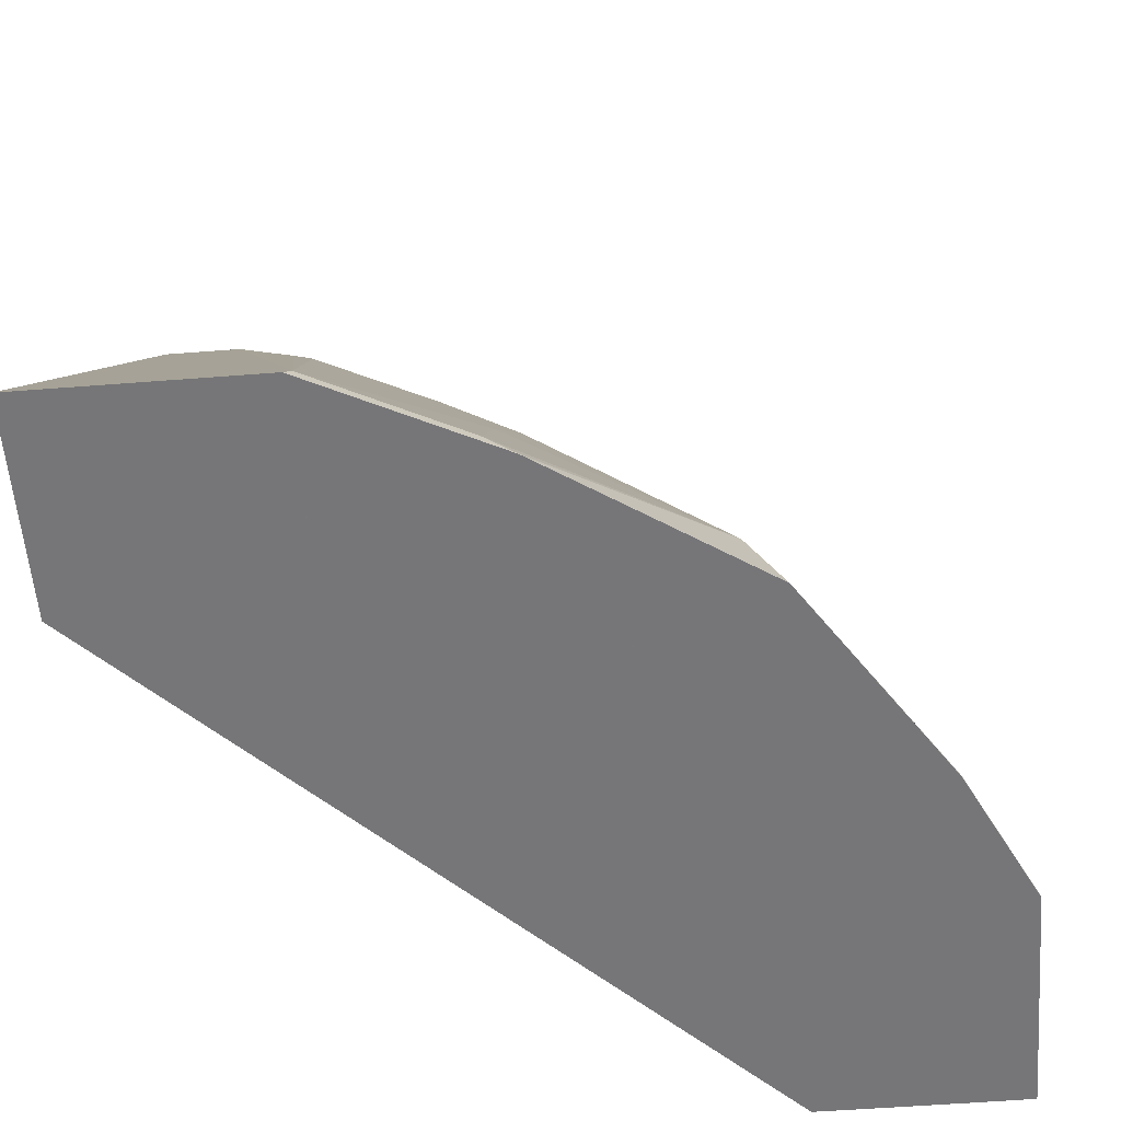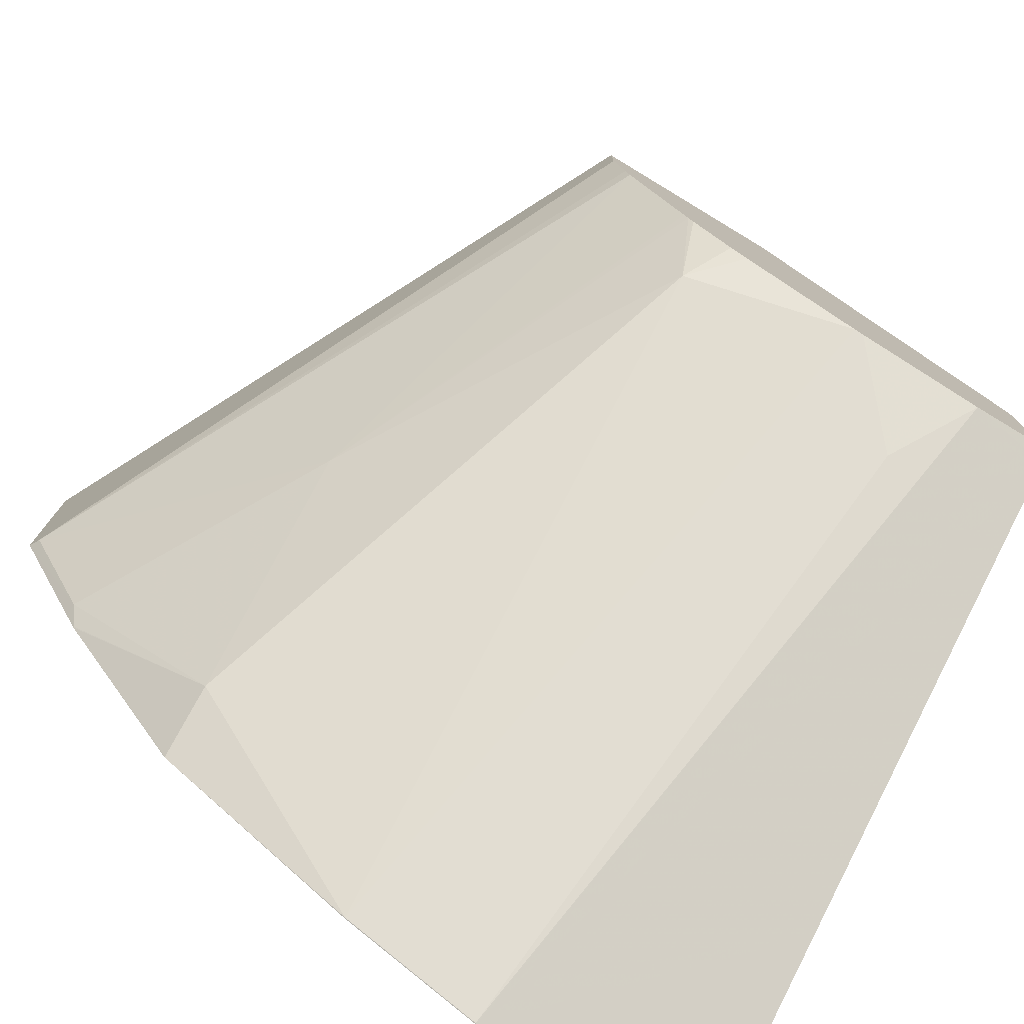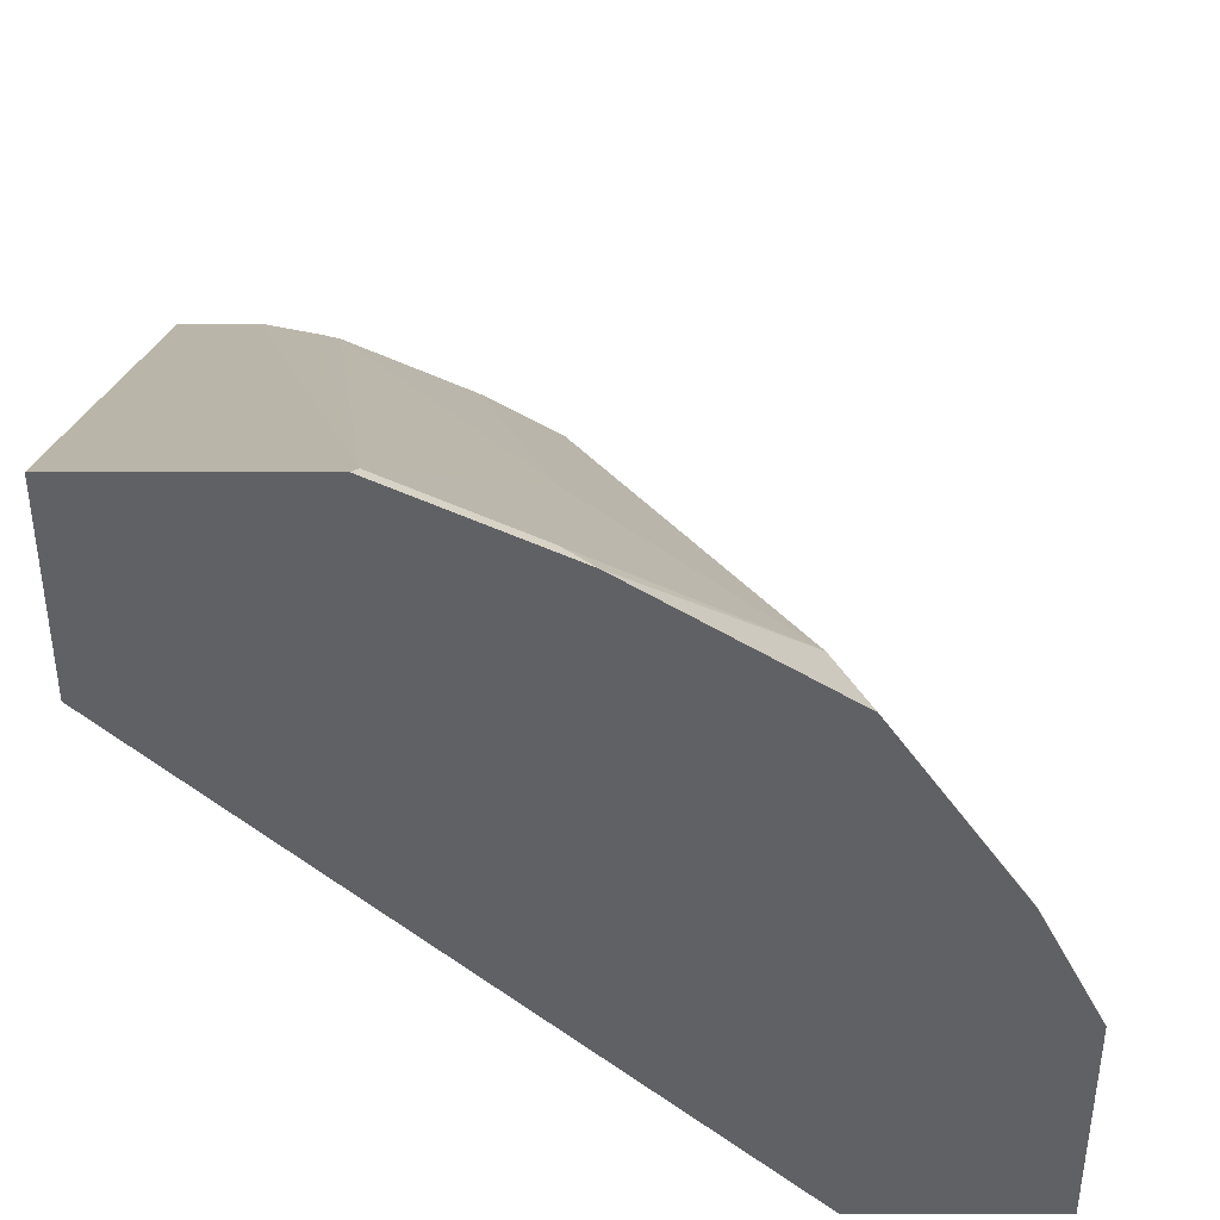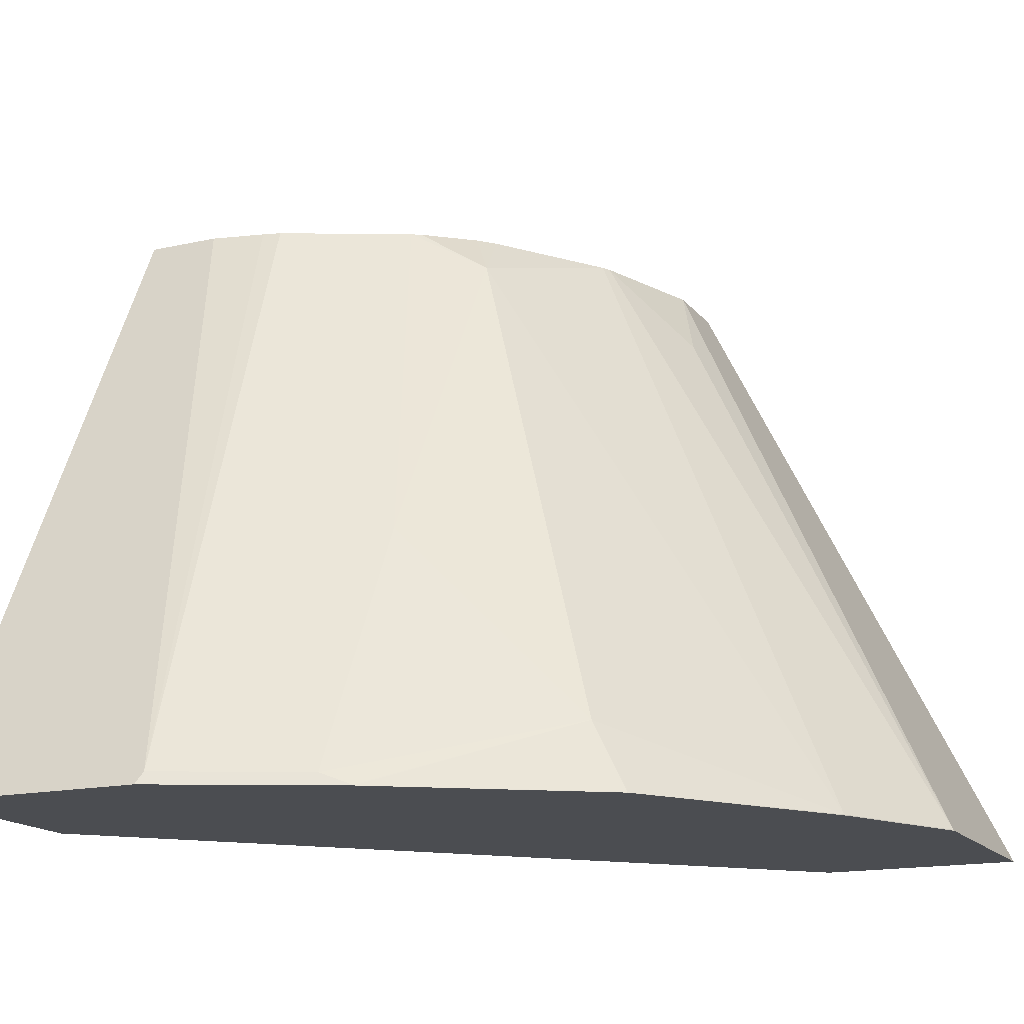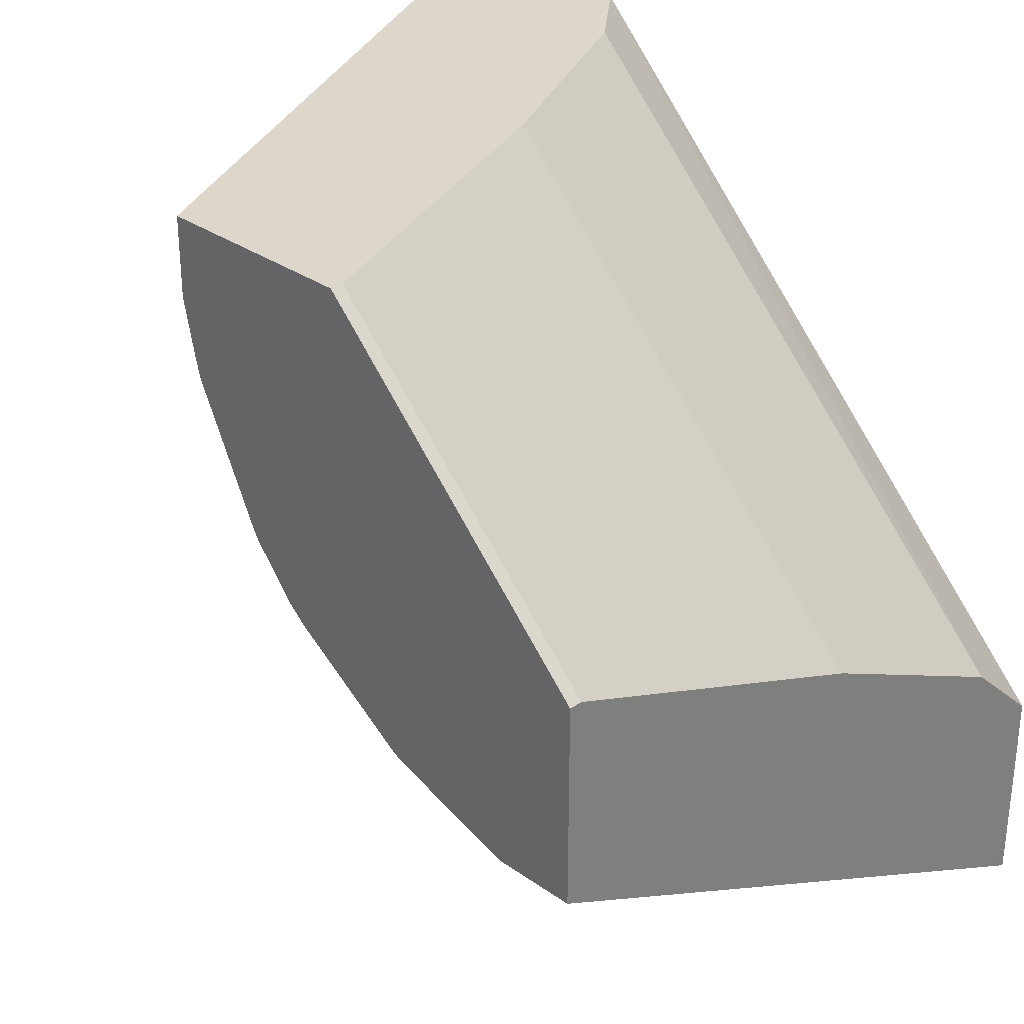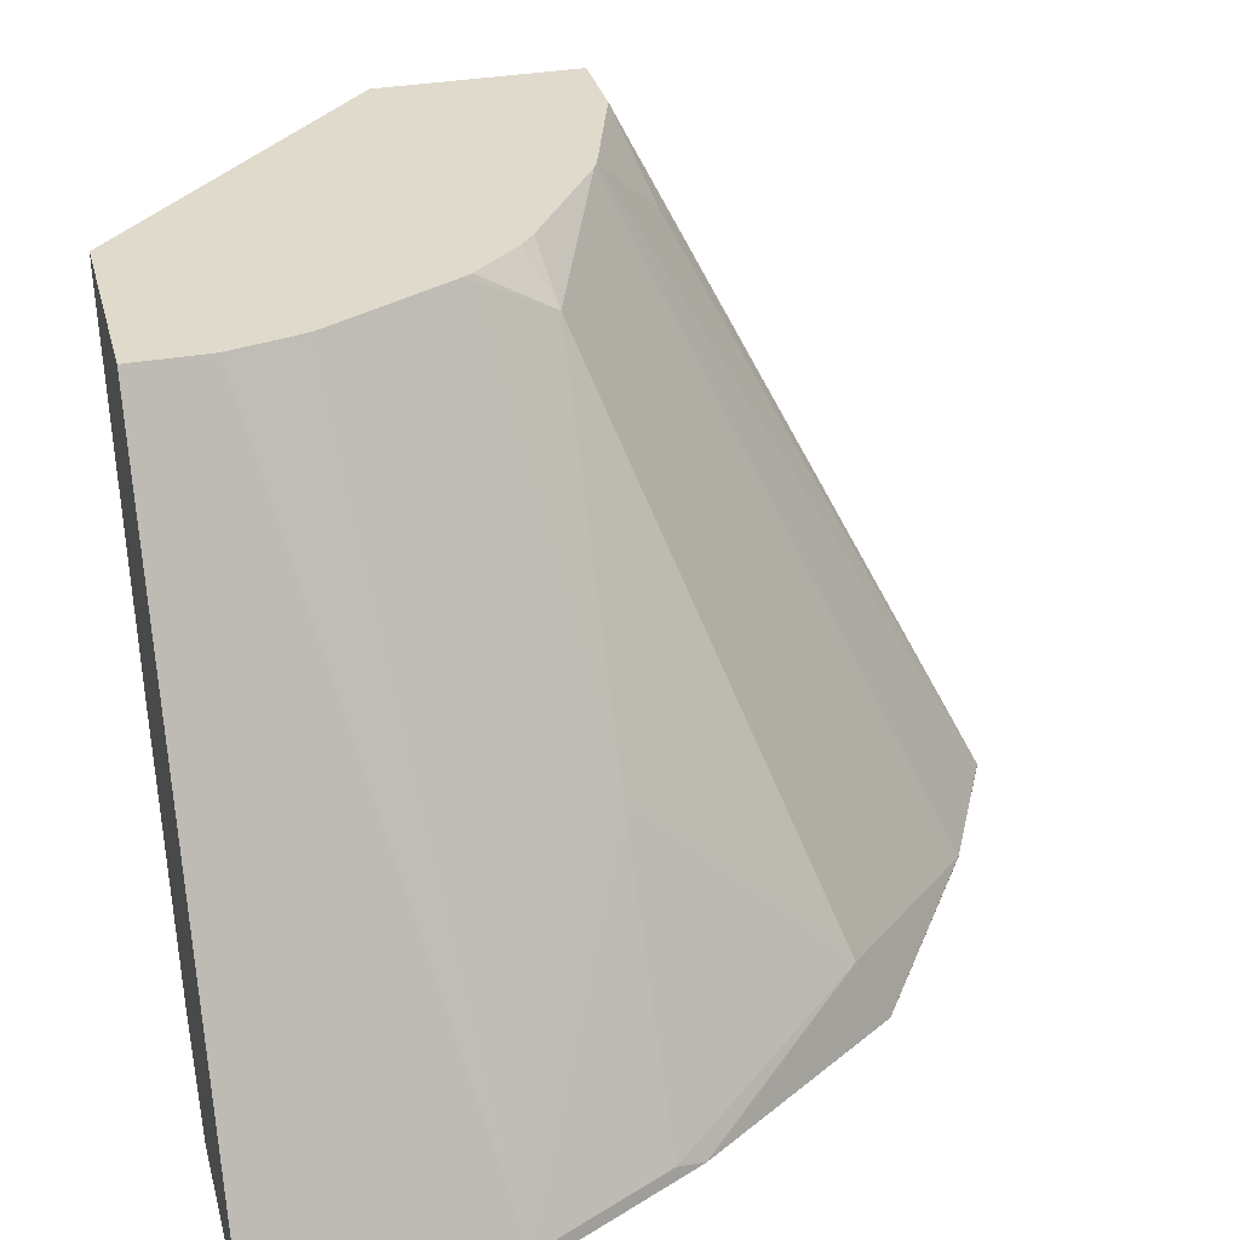
<metadata>
{"format":"obj","ext":"obj","renderer":"f3d","projection":"perspective","resolution":1024,"background":"white","views":[{"elev":-56.9,"azim":94.6,"up":"+Y"},{"elev":-77.5,"azim":148.9,"up":"+Z"},{"elev":-50.0,"azim":90.0,"up":"+Y"},{"elev":-16.0,"azim":114.9,"up":"+Y"},{"elev":30.8,"azim":-134.6,"up":"+Z"},{"elev":32.5,"azim":75.7,"up":"+Y"}]}
</metadata>
<code>
v 0.2428 0.2373 0.0004765
v 0.241 0.241 0.0004765
v 0.179 0.2373 0.0004765
v 0.2428 0.2373 -0.06704
v 0.2065 0.3098 -2.364e-05
v 0.196 0.331 0.0004765
v 0.241 0.241 -0.06885
v 0.1584 0.2616 0.0004765
v -9.095e-05 0.2616 -0.1584
v -4.339e-05 0.2373 -0.1808
v 0.2203 0.2373 -0.112
v 0.2203 0.241 -0.1102
v 0.1426 0.4376 -0.02263
v 0.1426 0.4376 0.0004765
v 0.1375 0.4376 -0.04487
v 0.1389 0.4376 -0.03927
v 0.1756 0.3202 -0.1085
v 0.1546 0.269 0.0004765
v -9.095e-05 0.2754 -0.1514
v -9.095e-05 0.2409 -0.179
v -9.095e-05 0.2373 -0.2036
v 0.2168 0.2373 -0.119
v 0.2169 0.2376 -0.1188
v 0.1756 0.2582 -0.1704
v 0.08253 0.4376 0.0004765
v 0.1198 0.4376 -0.08083
v 0.1136 0.4234 -0.1085
v 0.1185 0.4376 -0.08343
v 0.1451 0.2882 0.0004765
v -9.095e-05 0.3304 -0.1239
v 0.1308 0.3167 0.0004765
v 0.1239 0.3305 0.0004765
v -9.095e-05 0.2373 -0.2264
v 0.1756 0.2373 -0.1807
v 0.1756 0.2376 -0.1807
v 0.1753 0.2373 -0.181
v 0.1136 0.2376 -0.222
v 0.08253 0.4342 0.0004765
v -9.095e-05 0.4376 -0.08264
v 0.06458 0.4376 -0.1289
v 0.09939 0.4376 -0.1052
v 0.1046 0.4376 -0.1007
v 0.1168 0.4376 -0.08619
v 0.08263 0.4338 0.0004765
v -9.095e-05 0.4337 -0.08267
v -9.095e-05 0.241 -0.241
v -1.962e-05 0.2373 -0.2428
v 0.1137 0.2373 -0.222
v 0.1134 0.2373 -0.2221
v 0.07209 0.2373 -0.2428
v 0.07231 0.2376 -0.2427
v 0.06199 0.4376 -0.1302
v 0.0826 0.4338 0.0004765
v -9.095e-05 0.4338 -0.08264
v -9.095e-05 0.4376 -0.1426
v -9.095e-05 0.296 -0.2135
v 0.01517 0.2373 -0.2428
v 0.06199 0.2547 -0.2341
v -9.095e-05 0.4337 -0.1446
v 0.02456 0.4376 -0.1426
v 0.04133 0.4131 -0.1523
f 17 27 28
f 25 39 54
f 24 36 37
f 24 35 36
f 22 35 24
f 22 34 35
f 19 32 30
f 19 31 32
f 19 29 31
f 18 29 19
f 17 28 26
f 24 37 27
f 22 24 23
f 13 52 60
f 15 17 26
f 13 25 14
f 13 39 25
f 13 55 39
f 13 60 55
f 13 40 52
f 13 41 40
f 13 42 41
f 13 43 42
f 13 28 43
f 25 54 38
f 13 26 28
f 17 24 27
f 27 37 40
f 44 53 45
f 27 41 42
f 13 15 26
f 55 60 59
f 52 61 60
f 51 61 52
f 51 60 61
f 50 60 51
f 50 59 60
f 50 58 59
f 50 56 58
f 50 57 56
f 46 57 47
f 46 56 57
f 45 53 54
f 38 54 53
f 37 52 40
f 37 51 52
f 37 50 51
f 37 49 50
f 37 48 49
f 36 48 37
f 34 36 35
f 33 46 47
f 30 44 45
f 30 32 44
f 27 43 28
f 27 42 43
f 56 59 58
f 27 40 41
f 13 16 15
f 1 7 2
f 12 23 24
f 1 4 7
f 1 11 4
f 1 22 11
f 1 34 22
f 1 36 34
f 1 48 36
f 1 49 48
f 1 50 49
f 1 57 50
f 1 47 57
f 1 33 47
f 1 21 33
f 2 5 6
f 1 3 10
f 1 18 8
f 1 29 18
f 1 31 29
f 1 32 31
f 1 44 32
f 1 53 44
f 1 38 53
f 1 25 38
f 1 14 25
f 1 6 14
f 1 2 6
f 12 24 17
f 1 8 3
f 2 7 5
f 1 10 21
f 3 9 10
f 3 8 9
f 12 22 23
f 11 22 12
f 10 20 21
f 9 18 19
f 9 20 10
f 9 21 20
f 9 33 21
f 9 56 46
f 9 59 56
f 9 55 59
f 9 39 55
f 9 54 39
f 9 46 33
f 4 12 7
f 4 11 12
f 9 45 54
f 5 7 6
f 6 13 14
f 6 7 13
f 7 16 13
f 7 15 16
f 7 17 15
f 8 18 9
f 9 19 30
f 9 30 45
f 7 12 17

</code>
